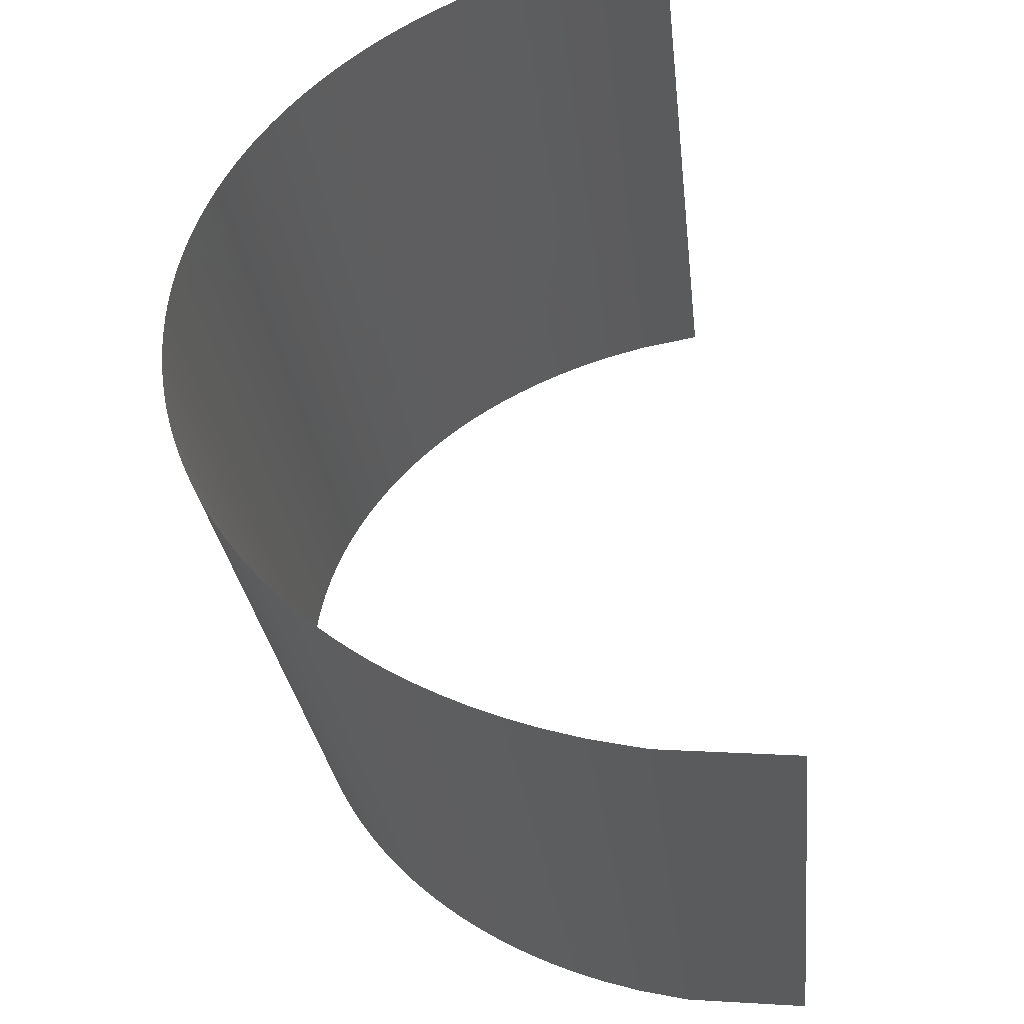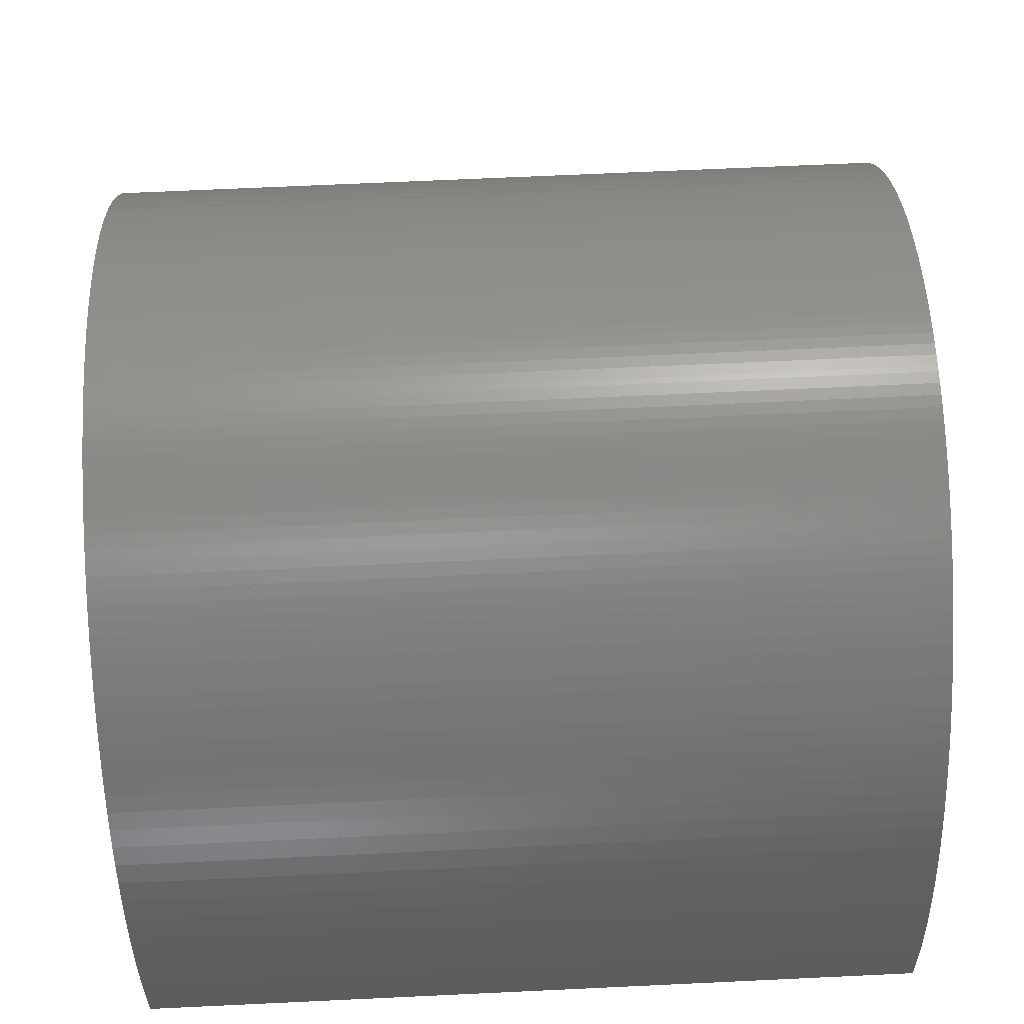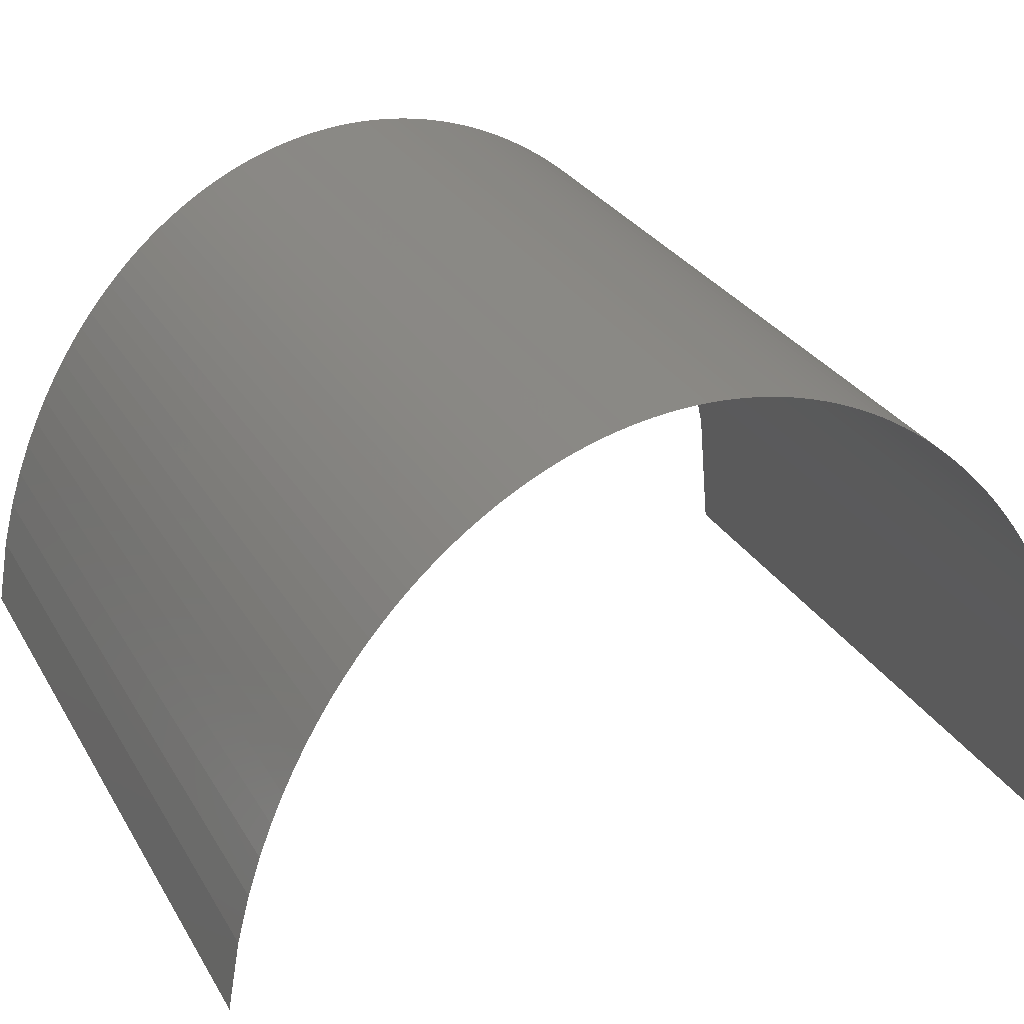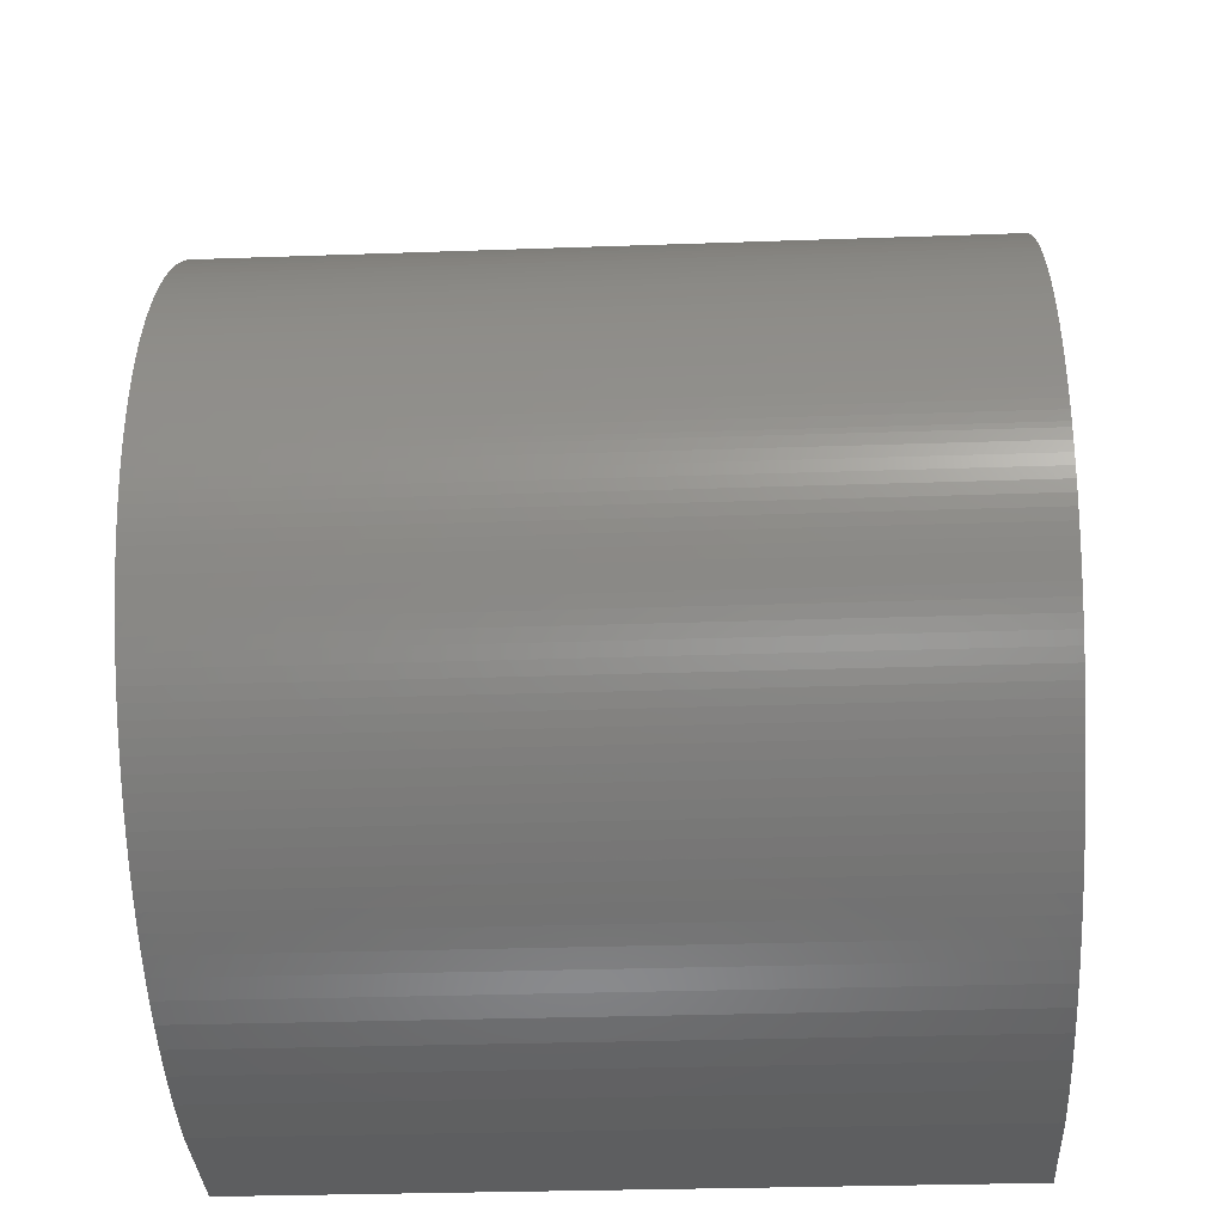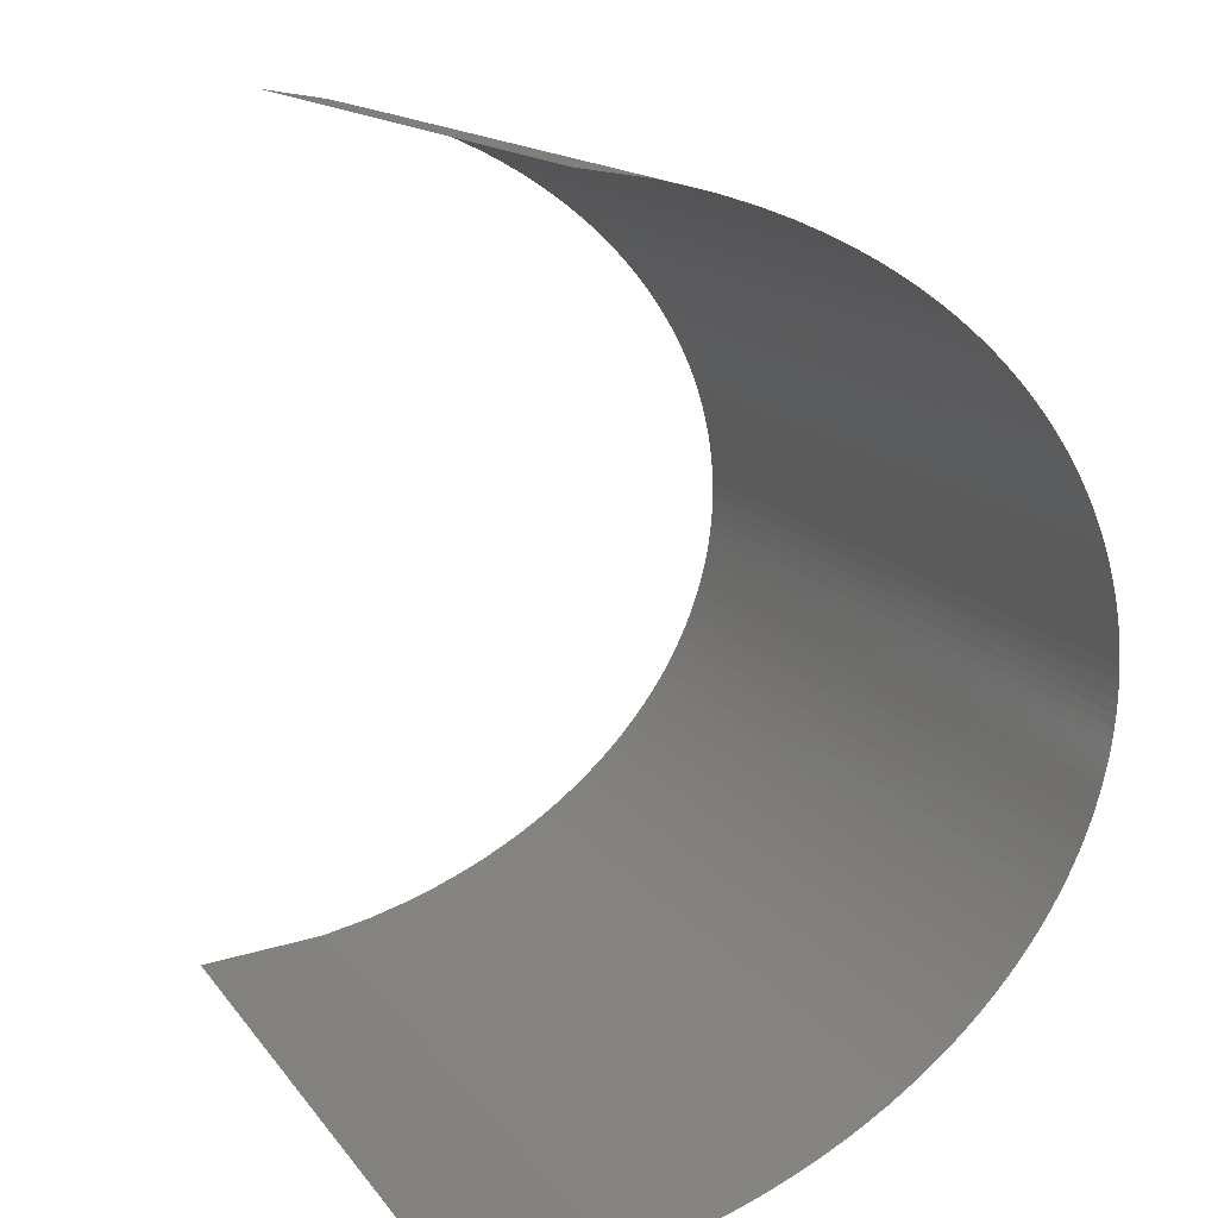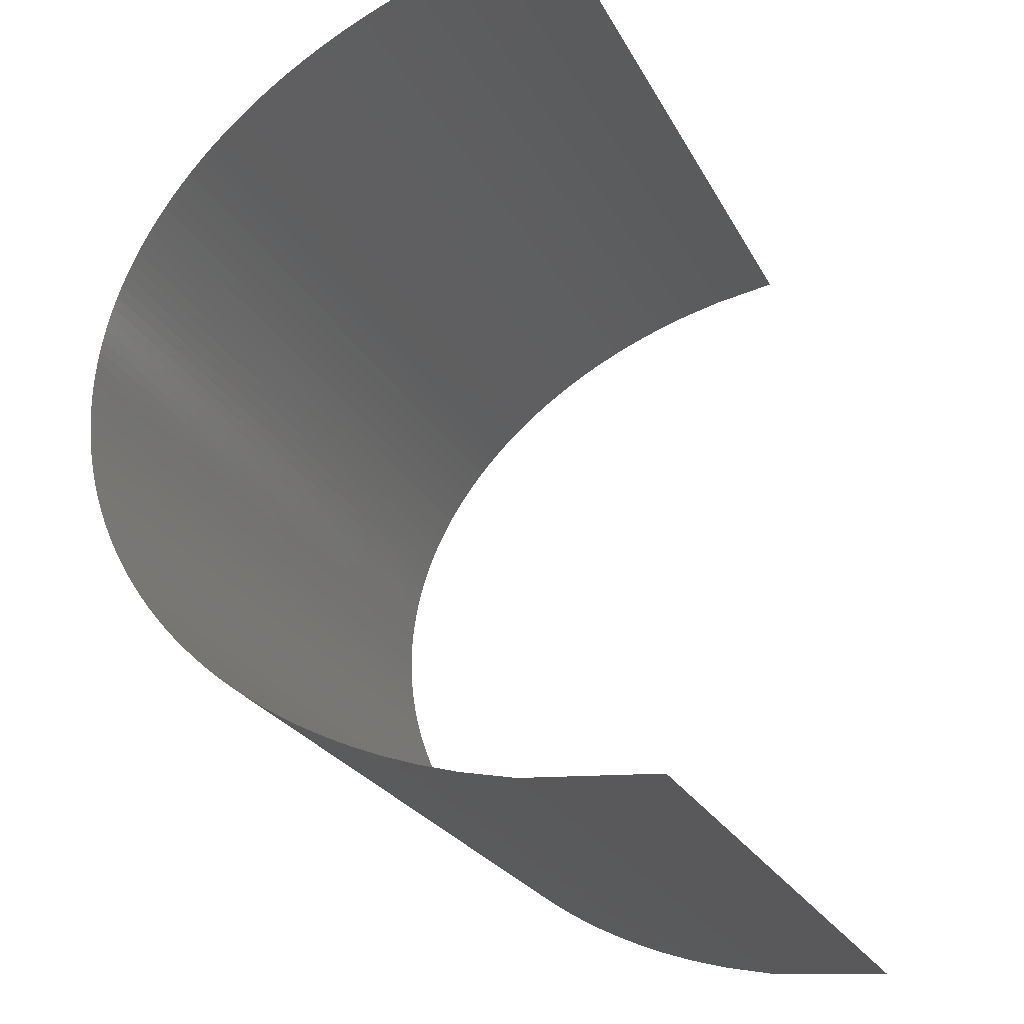
<metadata>
{"format":"stl","ext":"stl","renderer":"f3d","projection":"perspective","resolution":1024,"background":"white","views":[{"elev":-27.3,"azim":-83.8,"up":"+Z"},{"elev":67.0,"azim":-2.7,"up":"+Y"},{"elev":28.1,"azim":65.4,"up":"+Y"},{"elev":-29.3,"azim":-177.0,"up":"+Z"},{"elev":15.0,"azim":66.4,"up":"+Z"},{"elev":-24.1,"azim":-68.3,"up":"+Z"}]}
</metadata>
<code>
# stl→obj: 156 verts, 154 faces
v -1000 0 1000
v -1000 67.94 1006
v -600 0 1000
v -600 67.94 1006
v -1000 95.45 1012
v -600 95.45 1012
v -1000 116.1 1018
v -600 116.1 1018
v -1000 133.2 1024
v -600 133.2 1024
v -1000 147.9 1030
v -600 147.9 1030
v -1000 160.8 1036
v -600 160.8 1036
v -1000 172.5 1042
v -600 172.5 1042
v -1000 183.1 1048
v -600 183.1 1048
v -1000 192.8 1054
v -600 192.8 1054
v -1000 201.7 1060
v -600 201.7 1060
v -1000 210 1066
v -600 210 1066
v -1000 217.6 1072
v -600 217.6 1072
v -1000 224.8 1078
v -600 224.8 1078
v -1000 231.4 1084
v -600 231.4 1084
v -1000 237.7 1090
v -600 237.7 1090
v -1000 243.5 1096
v -600 243.5 1096
v -1000 248.9 1102
v -600 248.9 1102
v -1000 254 1108
v -600 254 1108
v -1000 258.7 1114
v -600 258.7 1114
v -1000 263.1 1120
v -600 263.1 1120
v -1000 267.2 1126
v -600 267.2 1126
v -1000 271.1 1132
v -600 271.1 1132
v -1000 274.6 1138
v -600 274.6 1138
v -1000 277.9 1144
v -600 277.9 1144
v -1000 281 1150
v -600 281 1150
v -1000 283.8 1156
v -600 283.8 1156
v -1000 286.3 1162
v -600 286.3 1162
v -1000 288.6 1168
v -600 288.6 1168
v -1000 290.7 1174
v -600 290.7 1174
v -1000 292.6 1180
v -600 292.6 1180
v -1000 294.3 1186
v -600 294.3 1186
v -1000 295.7 1192
v -600 295.7 1192
v -1000 296.9 1198
v -600 296.9 1198
v -1000 298 1204
v -600 298 1204
v -1000 298.8 1210
v -600 298.8 1210
v -1000 299.4 1216
v -600 299.4 1216
v -1000 299.8 1222
v -600 299.8 1222
v -1000 300 1228
v -600 300 1228
v -1000 300 1231
v -600 300 1231
v -1000 299.9 1237
v -600 299.9 1237
v -1000 299.6 1243
v -600 299.6 1243
v -1000 299.1 1249
v -600 299.1 1249
v -1000 298.4 1255
v -600 298.4 1255
v -1000 297.5 1261
v -600 297.5 1261
v -1000 296.3 1267
v -600 296.3 1267
v -1000 295 1273
v -600 295 1273
v -1000 293.4 1279
v -600 293.4 1279
v -1000 291.7 1285
v -600 291.7 1285
v -1000 289.7 1291
v -600 289.7 1291
v -1000 287.5 1297
v -600 287.5 1297
v -1000 285 1303
v -600 285 1303
v -1000 282.4 1309
v -600 282.4 1309
v -1000 279.5 1315
v -600 279.5 1315
v -1000 276.3 1321
v -600 276.3 1321
v -1000 272.9 1327
v -600 272.9 1327
v -1000 269.2 1333
v -600 269.2 1333
v -1000 265.2 1339
v -600 265.2 1339
v -1000 260.9 1345
v -600 260.9 1345
v -1000 256.3 1351
v -600 256.3 1351
v -1000 251.4 1357
v -600 251.4 1357
v -1000 246.2 1363
v -600 246.2 1363
v -1000 240.5 1369
v -600 240.5 1369
v -1000 234.5 1375
v -600 234.5 1375
v -1000 228.1 1381
v -600 228.1 1381
v -1000 221.2 1387
v -600 221.2 1387
v -1000 213.8 1393
v -600 213.8 1393
v -1000 205.8 1399
v -600 205.8 1399
v -1000 197.3 1405
v -600 197.3 1405
v -1000 188 1411
v -600 188 1411
v -1000 177.8 1417
v -600 177.8 1417
v -1000 166.7 1423
v -600 166.7 1423
v -1000 154.4 1429
v -600 154.4 1429
v -1000 140.6 1435
v -600 140.6 1435
v -1000 124.8 1441
v -600 124.8 1441
v -1000 106.2 1447
v -600 106.2 1447
v -1000 82.67 1453
v -600 82.67 1453
v -1000 47.72 1459
v -600 47.72 1459
f 1 2 3
f 4 2 3
f 2 5 4
f 6 5 4
f 5 7 6
f 8 7 6
f 7 9 8
f 10 9 8
f 9 11 10
f 12 11 10
f 11 13 12
f 14 13 12
f 13 15 14
f 16 15 14
f 15 17 16
f 18 17 16
f 17 19 18
f 20 19 18
f 19 21 20
f 22 21 20
f 21 23 22
f 24 23 22
f 23 25 24
f 26 25 24
f 25 27 26
f 28 27 26
f 27 29 28
f 30 29 28
f 29 31 30
f 32 31 30
f 31 33 32
f 34 33 32
f 33 35 34
f 36 35 34
f 35 37 36
f 38 37 36
f 37 39 38
f 40 39 38
f 39 41 40
f 42 41 40
f 41 43 42
f 44 43 42
f 43 45 44
f 46 45 44
f 45 47 46
f 48 47 46
f 47 49 48
f 50 49 48
f 49 51 50
f 52 51 50
f 51 53 52
f 54 53 52
f 53 55 54
f 56 55 54
f 55 57 56
f 58 57 56
f 57 59 58
f 60 59 58
f 59 61 60
f 62 61 60
f 61 63 62
f 64 63 62
f 63 65 64
f 66 65 64
f 65 67 66
f 68 67 66
f 67 69 68
f 70 69 68
f 69 71 70
f 72 71 70
f 71 73 72
f 74 73 72
f 73 75 74
f 76 75 74
f 75 77 76
f 78 77 76
f 77 79 78
f 80 79 78
f 79 81 80
f 82 81 80
f 81 83 82
f 84 83 82
f 83 85 84
f 86 85 84
f 85 87 86
f 88 87 86
f 87 89 88
f 90 89 88
f 89 91 90
f 92 91 90
f 91 93 92
f 94 93 92
f 93 95 94
f 96 95 94
f 95 97 96
f 98 97 96
f 97 99 98
f 100 99 98
f 99 101 100
f 102 101 100
f 101 103 102
f 104 103 102
f 103 105 104
f 106 105 104
f 105 107 106
f 108 107 106
f 107 109 108
f 110 109 108
f 109 111 110
f 112 111 110
f 111 113 112
f 114 113 112
f 113 115 114
f 116 115 114
f 115 117 116
f 118 117 116
f 117 119 118
f 120 119 118
f 119 121 120
f 122 121 120
f 121 123 122
f 124 123 122
f 123 125 124
f 126 125 124
f 125 127 126
f 128 127 126
f 127 129 128
f 130 129 128
f 129 131 130
f 132 131 130
f 131 133 132
f 134 133 132
f 133 135 134
f 136 135 134
f 135 137 136
f 138 137 136
f 137 139 138
f 140 139 138
f 139 141 140
f 142 141 140
f 141 143 142
f 144 143 142
f 143 145 144
f 146 145 144
f 145 147 146
f 148 147 146
f 147 149 148
f 150 149 148
f 149 151 150
f 152 151 150
f 151 153 152
f 154 153 152
f 153 155 154
f 156 155 154

</code>
